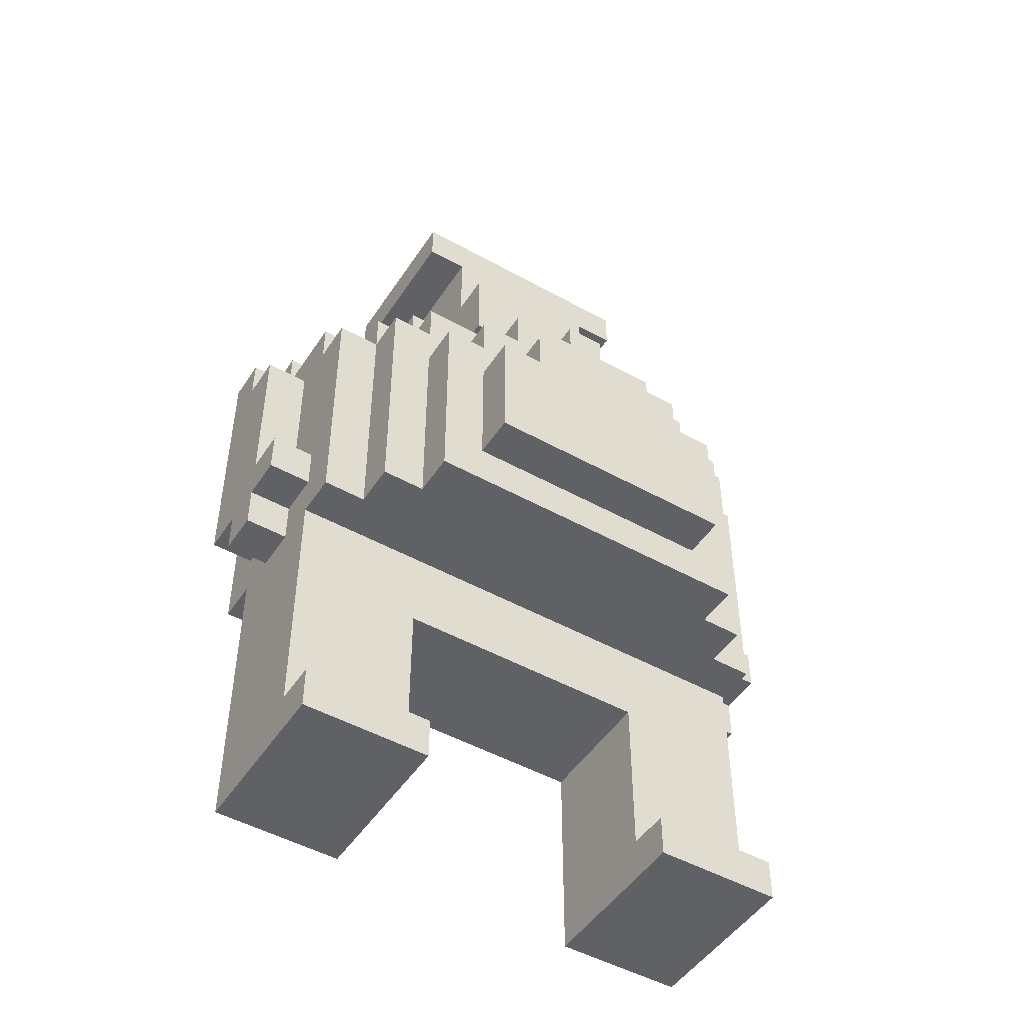
<metadata>
{"format":"obj","ext":"obj","renderer":"f3d","projection":"perspective","resolution":1024,"background":"white","views":[{"elev":-48.6,"azim":-31.9,"up":"+Y"}]}
</metadata>
<code>
o
v -0.7 0.7 -0.1
v -0.7 0.7 -0.2
v -0.7 0.8 0
v -0.7 0.8 -0.1
v -0.7 0.8 -0.2
v -0.7 0.8 -0.3
v -0.7 0.9 0
v -0.7 0.9 -0.1
v -0.7 1.3 -0.1
v -0.7 1.3 -0.2
v -0.7 1.4 -0.2
v -0.7 1.4 -0.3
v -0.6 0 0.1
v -0.6 0 -0.3
v -0.6 0.1 0.1
v -0.6 0.1 0
v -0.6 0.5 0
v -0.6 0.5 -0.3
v -0.6 0.7 0.1
v -0.6 0.7 0
v -0.6 0.7 -0.1
v -0.6 0.7 -0.2
v -0.6 0.7 -0.3
v -0.6 0.7 -0.4
v -0.6 0.8 0
v -0.6 0.8 -0.1
v -0.6 0.8 -0.2
v -0.6 0.8 -0.3
v -0.6 0.9 0
v -0.6 0.9 -0.1
v -0.6 1.3 0.1
v -0.6 1.3 0
v -0.6 1.3 -0.1
v -0.6 1.3 -0.2
v -0.6 1.4 0
v -0.6 1.4 -0.2
v -0.6 1.4 -0.3
v -0.6 1.4 -0.4
v -0.6 1.5 -0.2
v -0.6 1.5 -0.3
v -0.5 0.7 0.2
v -0.5 0.7 0.1
v -0.5 1.3 0.2
v -0.5 1.3 0.1
v -0.5 1.3 0
v -0.5 1.4 0.1
v -0.5 1.4 0
v -0.5 1.4 -0.3
v -0.5 1.4 -0.4
v -0.5 1.5 -0.3
v -0.5 1.5 -0.4
v -0.4 0.7 0.3
v -0.4 0.7 0.2
v -0.4 1.2 0.3
v -0.4 1.2 0.2
v -0.4 1.3 0.2
v -0.4 1.3 0.1
v -0.4 1.4 0.2
v -0.4 1.4 0.1
v -0.4 1.4 -0.2
v -0.4 1.5 0.1
v -0.4 1.5 -0.2
v -0.3 0.8 0.4
v -0.3 0.8 0.3
v -0.3 1.1 0.4
v -0.3 1.1 0.3
v -0.3 1.2 0.3
v -0.3 1.2 0.2
v -0.3 1.3 0.3
v -0.3 1.3 0.2
v -0.3 1.5 0
v -0.3 1.5 -0.4
v -0.3 1.6 0
v -0.3 1.6 -0.4
v -0.3 2 0
v -0.3 2 -0.4
v -0.3 2.1 0
v -0.3 2.1 -0.4
v -0.2 1.1 0.4
v -0.2 1.1 0.3
v -0.2 1.2 0.4
v -0.2 1.2 0.3
v -0.2 1.3 0.3
v -0.2 1.3 0.2
v -0.2 1.4 0.3
v -0.2 1.4 0.2
v -0.2 1.6 0.1
v -0.2 1.6 0
v -0.2 1.6 -0.4
v -0.2 1.7 0.1
v -0.2 1.7 0
v -0.2 1.8 0.1
v -0.2 1.8 0
v -0.2 1.9 0
v -0.2 1.9 -0.1
v -0.2 2 0
v -0.2 2 -0.1
v -0.2 2 -0.4
v -0.2 2.1 -0.1
v -0.2 2.1 -0.3
v -0.2 2.2 -0.1
v -0.2 2.2 -0.3
v -0.1 1.8 -0.4
v -0.1 1.8 -0.5
v -0.1 2.1 -0.3
v -0.1 2.1 -0.4
v -0.1 2.2 -0.3
v -0.1 2.2 -0.5
v 0.1 1.7 0.1
v 0.1 1.7 0
v 0.1 1.8 0.1
v 0.1 1.8 0
v 0.3 0 0.1
v 0.3 0 -0.3
v 0.3 0.1 0.1
v 0.3 0.1 0
v 0.3 0.5 0
v 0.3 0.5 -0.3
v -0.3 0 0.1
v -0.3 0 -0.3
v -0.3 0.1 0.1
v -0.3 0.1 0
v -0.3 0.5 0
v -0.3 0.5 -0.3
v -0.1 1.7 0.1
v -0.1 1.7 0
v -0.1 1.8 0.1
v -0.1 1.8 0
v 0.1 1.8 -0.4
v 0.1 1.8 -0.5
v 0.1 2.1 -0.3
v 0.1 2.1 -0.4
v 0.1 2.2 -0.3
v 0.1 2.2 -0.5
v 0.2 1.1 0.4
v 0.2 1.1 0.3
v 0.2 1.2 0.4
v 0.2 1.2 0.3
v 0.2 1.3 0.3
v 0.2 1.3 0.2
v 0.2 1.4 0.3
v 0.2 1.4 0.2
v 0.2 1.6 0.1
v 0.2 1.6 0
v 0.2 1.6 -0.4
v 0.2 1.7 0.1
v 0.2 1.7 0
v 0.2 1.8 0.1
v 0.2 1.8 0
v 0.2 1.9 0
v 0.2 1.9 -0.1
v 0.2 2 0
v 0.2 2 -0.1
v 0.2 2 -0.4
v 0.2 2.1 -0.1
v 0.2 2.1 -0.3
v 0.2 2.2 -0.1
v 0.2 2.2 -0.3
v 0.3 0.8 0.4
v 0.3 0.8 0.3
v 0.3 1.1 0.4
v 0.3 1.1 0.3
v 0.3 1.2 0.3
v 0.3 1.2 0.2
v 0.3 1.3 0.3
v 0.3 1.3 0.2
v 0.3 1.5 0
v 0.3 1.5 -0.4
v 0.3 1.6 0
v 0.3 1.6 -0.4
v 0.3 2 0
v 0.3 2 -0.4
v 0.3 2.1 0
v 0.3 2.1 -0.4
v 0.4 0.7 0.3
v 0.4 0.7 0.2
v 0.4 1.2 0.3
v 0.4 1.2 0.2
v 0.4 1.3 0.2
v 0.4 1.3 0.1
v 0.4 1.4 0.2
v 0.4 1.4 0.1
v 0.4 1.4 -0.2
v 0.4 1.5 0.1
v 0.4 1.5 -0.2
v 0.5 0.7 0.2
v 0.5 0.7 0.1
v 0.5 1.3 0.2
v 0.5 1.3 0.1
v 0.5 1.3 0
v 0.5 1.4 0.1
v 0.5 1.4 0
v 0.5 1.4 -0.3
v 0.5 1.4 -0.4
v 0.5 1.5 -0.3
v 0.5 1.5 -0.4
v 0.6 0 0.1
v 0.6 0 -0.3
v 0.6 0.1 0.1
v 0.6 0.1 0
v 0.6 0.5 0
v 0.6 0.5 -0.3
v 0.6 0.7 0.1
v 0.6 0.7 0
v 0.6 0.7 -0.1
v 0.6 0.7 -0.2
v 0.6 0.7 -0.3
v 0.6 0.7 -0.4
v 0.6 0.8 0
v 0.6 0.8 -0.1
v 0.6 0.8 -0.2
v 0.6 0.8 -0.3
v 0.6 0.9 0
v 0.6 0.9 -0.1
v 0.6 1.3 0.1
v 0.6 1.3 0
v 0.6 1.3 -0.1
v 0.6 1.3 -0.2
v 0.6 1.4 0
v 0.6 1.4 -0.2
v 0.6 1.4 -0.3
v 0.6 1.4 -0.4
v 0.6 1.5 -0.2
v 0.6 1.5 -0.3
v 0.7 0.7 -0.1
v 0.7 0.7 -0.2
v 0.7 0.8 0
v 0.7 0.8 -0.1
v 0.7 0.8 -0.2
v 0.7 0.8 -0.3
v 0.7 0.9 0
v 0.7 0.9 -0.1
v 0.7 1.3 -0.1
v 0.7 1.3 -0.2
v 0.7 1.4 -0.2
v 0.7 1.4 -0.3
v -0.3 0.8 0.4
v -0.3 1.1 0.4
v -0.2 1.1 0.4
v -0.2 1.2 0.4
v 0.2 1.1 0.4
v 0.2 1.2 0.4
v 0.3 0.8 0.4
v 0.3 1.1 0.4
v -0.4 0.7 0.3
v -0.4 1.2 0.3
v -0.3 0.8 0.3
v -0.3 1.1 0.3
v -0.3 1.2 0.3
v -0.3 1.3 0.3
v -0.2 1.1 0.3
v -0.2 1.2 0.3
v -0.2 1.3 0.3
v -0.2 1.4 0.3
v 0.2 1.1 0.3
v 0.2 1.2 0.3
v 0.2 1.3 0.3
v 0.2 1.4 0.3
v 0.3 0.8 0.3
v 0.3 1.1 0.3
v 0.3 1.2 0.3
v 0.3 1.3 0.3
v 0.4 0.7 0.3
v 0.4 1.2 0.3
v -0.5 0.7 0.2
v -0.5 1.3 0.2
v -0.4 0.7 0.2
v -0.4 1.2 0.2
v -0.4 1.3 0.2
v -0.4 1.4 0.2
v -0.3 1.2 0.2
v -0.3 1.3 0.2
v -0.2 1.3 0.2
v -0.2 1.4 0.2
v 0.2 1.3 0.2
v 0.2 1.4 0.2
v 0.3 1.2 0.2
v 0.3 1.3 0.2
v 0.4 0.7 0.2
v 0.4 1.2 0.2
v 0.4 1.3 0.2
v 0.4 1.4 0.2
v 0.5 0.7 0.2
v 0.5 1.3 0.2
v -0.6 0 0.1
v -0.6 0.1 0.1
v -0.6 0.7 0.1
v -0.6 1.3 0.1
v -0.5 0.7 0.1
v -0.5 1.3 0.1
v -0.5 1.4 0.1
v -0.4 1.3 0.1
v -0.4 1.4 0.1
v -0.4 1.5 0.1
v -0.3 0 0.1
v -0.3 0.1 0.1
v -0.2 1.6 0.1
v -0.2 1.7 0.1
v -0.2 1.8 0.1
v -0.1 1.7 0.1
v -0.1 1.8 0.1
v 0.1 1.7 0.1
v 0.1 1.8 0.1
v 0.2 1.6 0.1
v 0.2 1.7 0.1
v 0.2 1.8 0.1
v 0.3 0 0.1
v 0.3 0.1 0.1
v 0.4 1.3 0.1
v 0.4 1.4 0.1
v 0.4 1.5 0.1
v 0.5 0.7 0.1
v 0.5 1.3 0.1
v 0.5 1.4 0.1
v 0.6 0 0.1
v 0.6 0.1 0.1
v 0.6 0.7 0.1
v 0.6 1.3 0.1
v -0.7 0.8 0
v -0.7 0.9 0
v -0.6 0.1 0
v -0.6 0.5 0
v -0.6 0.7 0
v -0.6 0.8 0
v -0.6 0.9 0
v -0.6 1.3 0
v -0.6 1.4 0
v -0.5 1.3 0
v -0.5 1.4 0
v -0.3 0.1 0
v -0.3 0.5 0
v -0.3 1.5 0
v -0.3 1.6 0
v -0.3 2 0
v -0.3 2.1 0
v -0.2 1.6 0
v -0.2 1.8 0
v -0.2 1.9 0
v -0.2 2 0
v -0.1 1.7 0
v -0.1 1.8 0
v -0.1 1.9 0
v -0.1 2 0
v 0.1 1.7 0
v 0.1 1.8 0
v 0.1 1.9 0
v 0.1 2 0
v 0.2 1.6 0
v 0.2 1.8 0
v 0.2 1.9 0
v 0.2 2 0
v 0.3 0.1 0
v 0.3 0.5 0
v 0.3 1.5 0
v 0.3 1.6 0
v 0.3 2 0
v 0.3 2.1 0
v 0.5 1.3 0
v 0.5 1.4 0
v 0.6 0.1 0
v 0.6 0.5 0
v 0.6 0.7 0
v 0.6 0.8 0
v 0.6 0.9 0
v 0.6 1.3 0
v 0.6 1.4 0
v 0.7 0.8 0
v 0.7 0.9 0
v -0.7 0.7 -0.1
v -0.7 0.8 -0.1
v -0.7 0.9 -0.1
v -0.7 1.3 -0.1
v -0.6 0.7 -0.1
v -0.6 0.8 -0.1
v -0.6 0.9 -0.1
v -0.6 1.3 -0.1
v -0.2 2.1 -0.1
v -0.2 2.2 -0.1
v 0.2 2.1 -0.1
v 0.2 2.2 -0.1
v 0.6 0.7 -0.1
v 0.6 0.8 -0.1
v 0.6 0.9 -0.1
v 0.6 1.3 -0.1
v 0.7 0.7 -0.1
v 0.7 0.8 -0.1
v 0.7 0.9 -0.1
v 0.7 1.3 -0.1
v -0.7 1.3 -0.2
v -0.7 1.4 -0.2
v -0.6 1.3 -0.2
v -0.6 1.4 -0.2
v -0.6 1.5 -0.2
v -0.4 1.4 -0.2
v -0.4 1.5 -0.2
v 0.4 1.4 -0.2
v 0.4 1.5 -0.2
v 0.6 1.3 -0.2
v 0.6 1.4 -0.2
v 0.6 1.5 -0.2
v 0.7 1.3 -0.2
v 0.7 1.4 -0.2
v -0.7 0.7 -0.2
v -0.7 0.8 -0.2
v -0.6 0.7 -0.2
v -0.6 0.8 -0.2
v 0.6 0.7 -0.2
v 0.6 0.8 -0.2
v 0.7 0.7 -0.2
v 0.7 0.8 -0.2
v -0.7 0.8 -0.3
v -0.7 1.4 -0.3
v -0.6 0 -0.3
v -0.6 0.5 -0.3
v -0.6 0.7 -0.3
v -0.6 0.8 -0.3
v -0.6 1.4 -0.3
v -0.6 1.5 -0.3
v -0.5 1.4 -0.3
v -0.5 1.5 -0.3
v -0.3 0 -0.3
v -0.3 0.5 -0.3
v -0.2 2.1 -0.3
v -0.2 2.2 -0.3
v -0.1 2.1 -0.3
v -0.1 2.2 -0.3
v 0.1 2.1 -0.3
v 0.1 2.2 -0.3
v 0.2 2.1 -0.3
v 0.2 2.2 -0.3
v 0.3 0 -0.3
v 0.3 0.5 -0.3
v 0.5 1.4 -0.3
v 0.5 1.5 -0.3
v 0.6 0 -0.3
v 0.6 0.5 -0.3
v 0.6 0.7 -0.3
v 0.6 0.8 -0.3
v 0.6 1.4 -0.3
v 0.6 1.5 -0.3
v 0.7 0.8 -0.3
v 0.7 1.4 -0.3
v -0.6 0.7 -0.4
v -0.6 1.4 -0.4
v -0.5 1.4 -0.4
v -0.5 1.5 -0.4
v -0.3 1.5 -0.4
v -0.3 1.6 -0.4
v -0.3 2 -0.4
v -0.3 2.1 -0.4
v -0.2 1.6 -0.4
v -0.2 2 -0.4
v -0.1 1.8 -0.4
v -0.1 2.1 -0.4
v 0.1 1.8 -0.4
v 0.1 2.1 -0.4
v 0.2 1.6 -0.4
v 0.2 2 -0.4
v 0.3 1.5 -0.4
v 0.3 1.6 -0.4
v 0.3 2 -0.4
v 0.3 2.1 -0.4
v 0.5 1.4 -0.4
v 0.5 1.5 -0.4
v 0.6 0.7 -0.4
v 0.6 1.4 -0.4
v -0.1 1.8 -0.5
v -0.1 2.2 -0.5
v 0.1 1.8 -0.5
v 0.1 2.2 -0.5
v -0.6 0 0.1
v -0.3 0 0.1
v 0.3 0 0.1
v 0.6 0 0.1
v -0.6 0 -0.3
v -0.3 0 -0.3
v 0.3 0 -0.3
v 0.6 0 -0.3
v -0.3 0.5 0
v 0.3 0.5 0
v -0.3 0.5 -0.3
v 0.3 0.5 -0.3
v -0.4 0.7 0.3
v 0.4 0.7 0.3
v -0.5 0.7 0.2
v -0.4 0.7 0.2
v 0.4 0.7 0.2
v 0.5 0.7 0.2
v -0.6 0.7 0.1
v -0.5 0.7 0.1
v 0.5 0.7 0.1
v 0.6 0.7 0.1
v -0.6 0.7 0
v 0.6 0.7 0
v -0.7 0.7 -0.1
v -0.6 0.7 -0.1
v 0.6 0.7 -0.1
v 0.7 0.7 -0.1
v -0.7 0.7 -0.2
v -0.6 0.7 -0.2
v 0.6 0.7 -0.2
v 0.7 0.7 -0.2
v -0.6 0.7 -0.3
v 0.6 0.7 -0.3
v -0.6 0.7 -0.4
v 0.6 0.7 -0.4
v -0.3 0.8 0.4
v 0.3 0.8 0.4
v -0.3 0.8 0.3
v 0.3 0.8 0.3
v -0.7 0.8 0
v -0.6 0.8 0
v 0.6 0.8 0
v 0.7 0.8 0
v -0.7 0.8 -0.1
v -0.6 0.8 -0.1
v 0.6 0.8 -0.1
v 0.7 0.8 -0.1
v -0.7 0.8 -0.2
v -0.6 0.8 -0.2
v 0.6 0.8 -0.2
v 0.7 0.8 -0.2
v -0.7 0.8 -0.3
v -0.6 0.8 -0.3
v 0.6 0.8 -0.3
v 0.7 0.8 -0.3
v -0.2 1.6 0.1
v 0.2 1.6 0.1
v -0.2 1.6 0
v 0.2 1.6 0
v -0.1 1.8 -0.4
v 0.1 1.8 -0.4
v -0.1 1.8 -0.5
v 0.1 1.8 -0.5
v -0.3 2 0
v -0.2 2 0
v 0.2 2 0
v 0.3 2 0
v -0.2 2 -0.1
v 0.2 2 -0.1
v -0.3 2 -0.4
v -0.2 2 -0.4
v 0.2 2 -0.4
v 0.3 2 -0.4
v -0.6 0.1 0.1
v -0.3 0.1 0.1
v 0.3 0.1 0.1
v 0.6 0.1 0.1
v -0.6 0.1 0
v -0.3 0.1 0
v 0.3 0.1 0
v 0.6 0.1 0
v -0.7 0.9 0
v -0.6 0.9 0
v 0.6 0.9 0
v 0.7 0.9 0
v -0.7 0.9 -0.1
v -0.6 0.9 -0.1
v 0.6 0.9 -0.1
v 0.7 0.9 -0.1
v -0.3 1.1 0.4
v -0.2 1.1 0.4
v 0.2 1.1 0.4
v 0.3 1.1 0.4
v -0.3 1.1 0.3
v -0.2 1.1 0.3
v 0.2 1.1 0.3
v 0.3 1.1 0.3
v -0.2 1.2 0.4
v 0.2 1.2 0.4
v -0.4 1.2 0.3
v -0.3 1.2 0.3
v -0.2 1.2 0.3
v 0.2 1.2 0.3
v 0.3 1.2 0.3
v 0.4 1.2 0.3
v -0.4 1.2 0.2
v -0.3 1.2 0.2
v 0.3 1.2 0.2
v 0.4 1.2 0.2
v -0.3 1.3 0.3
v -0.2 1.3 0.3
v 0.2 1.3 0.3
v 0.3 1.3 0.3
v -0.5 1.3 0.2
v -0.4 1.3 0.2
v -0.3 1.3 0.2
v -0.2 1.3 0.2
v 0.2 1.3 0.2
v 0.3 1.3 0.2
v 0.4 1.3 0.2
v 0.5 1.3 0.2
v -0.6 1.3 0.1
v -0.5 1.3 0.1
v -0.4 1.3 0.1
v 0.4 1.3 0.1
v 0.5 1.3 0.1
v 0.6 1.3 0.1
v -0.6 1.3 0
v -0.5 1.3 0
v 0.5 1.3 0
v 0.6 1.3 0
v -0.7 1.3 -0.1
v -0.6 1.3 -0.1
v 0.6 1.3 -0.1
v 0.7 1.3 -0.1
v -0.7 1.3 -0.2
v -0.6 1.3 -0.2
v 0.6 1.3 -0.2
v 0.7 1.3 -0.2
v -0.2 1.4 0.3
v 0.2 1.4 0.3
v -0.4 1.4 0.2
v -0.2 1.4 0.2
v 0.2 1.4 0.2
v 0.4 1.4 0.2
v -0.5 1.4 0.1
v -0.4 1.4 0.1
v 0.4 1.4 0.1
v 0.5 1.4 0.1
v -0.6 1.4 0
v -0.5 1.4 0
v 0.5 1.4 0
v 0.6 1.4 0
v -0.7 1.4 -0.2
v -0.6 1.4 -0.2
v -0.4 1.4 -0.2
v 0.4 1.4 -0.2
v 0.6 1.4 -0.2
v 0.7 1.4 -0.2
v -0.7 1.4 -0.3
v -0.6 1.4 -0.3
v -0.5 1.4 -0.3
v 0.5 1.4 -0.3
v 0.6 1.4 -0.3
v 0.7 1.4 -0.3
v -0.6 1.4 -0.4
v -0.5 1.4 -0.4
v 0.5 1.4 -0.4
v 0.6 1.4 -0.4
v -0.4 1.5 0.1
v 0.4 1.5 0.1
v -0.3 1.5 0
v 0.3 1.5 0
v -0.6 1.5 -0.2
v -0.4 1.5 -0.2
v 0.4 1.5 -0.2
v 0.6 1.5 -0.2
v -0.6 1.5 -0.3
v -0.5 1.5 -0.3
v 0.5 1.5 -0.3
v 0.6 1.5 -0.3
v -0.5 1.5 -0.4
v -0.3 1.5 -0.4
v 0.3 1.5 -0.4
v 0.5 1.5 -0.4
v -0.3 1.6 0
v -0.2 1.6 0
v 0.2 1.6 0
v 0.3 1.6 0
v -0.3 1.6 -0.4
v -0.2 1.6 -0.4
v 0.2 1.6 -0.4
v 0.3 1.6 -0.4
v -0.1 1.7 0.1
v 0.1 1.7 0.1
v -0.1 1.7 0
v 0.1 1.7 0
v -0.2 1.8 0.1
v -0.1 1.8 0.1
v 0.1 1.8 0.1
v 0.2 1.8 0.1
v -0.2 1.8 0
v -0.1 1.8 0
v 0.1 1.8 0
v 0.2 1.8 0
v -0.3 2.1 0
v 0.3 2.1 0
v -0.2 2.1 -0.1
v 0.2 2.1 -0.1
v -0.2 2.1 -0.3
v -0.1 2.1 -0.3
v 0.1 2.1 -0.3
v 0.2 2.1 -0.3
v -0.3 2.1 -0.4
v -0.1 2.1 -0.4
v 0.1 2.1 -0.4
v 0.3 2.1 -0.4
v -0.2 2.2 -0.1
v 0.2 2.2 -0.1
v -0.2 2.2 -0.3
v -0.1 2.2 -0.3
v 0.1 2.2 -0.3
v 0.2 2.2 -0.3
v -0.1 2.2 -0.5
v 0.1 2.2 -0.5
f 4 2 1
f 5 2 4
f 7 4 3
f 7 6 5
f 7 5 4
f 8 6 7
f 9 6 8
f 10 6 9
f 11 6 10
f 12 6 11
f 15 14 13
f 16 14 15
f 17 14 16
f 18 14 17
f 20 18 17
f 21 18 20
f 22 18 21
f 23 18 22
f 25 20 19
f 25 21 20
f 26 21 25
f 27 23 22
f 27 24 23
f 28 24 27
f 29 25 19
f 31 29 19
f 31 30 29
f 32 30 31
f 33 30 32
f 35 34 33
f 35 33 32
f 36 34 35
f 37 24 28
f 38 24 37
f 39 37 36
f 40 37 39
f 43 42 41
f 44 42 43
f 46 45 44
f 47 45 46
f 50 49 48
f 51 49 50
f 54 53 52
f 55 53 54
f 58 57 56
f 59 57 58
f 61 60 59
f 62 60 61
f 65 64 63
f 66 64 65
f 69 68 67
f 70 68 69
f 73 72 71
f 74 72 73
f 77 76 75
f 78 76 77
f 81 80 79
f 82 80 81
f 85 84 83
f 86 84 85
f 90 88 87
f 90 89 88
f 91 89 90
f 92 91 90
f 93 89 91
f 93 91 92
f 94 89 93
f 95 89 94
f 96 95 94
f 97 89 95
f 97 95 96
f 98 89 97
f 101 100 99
f 102 100 101
f 106 104 103
f 107 106 105
f 108 104 106
f 108 106 107
f 111 110 109
f 112 110 111
f 115 114 113
f 116 114 115
f 117 114 116
f 118 114 117
f 119 120 121
f 121 120 122
f 122 120 123
f 123 120 124
f 125 126 127
f 127 126 128
f 129 130 132
f 131 132 133
f 132 130 134
f 133 132 134
f 135 136 137
f 137 136 138
f 139 140 141
f 141 140 142
f 143 144 146
f 144 145 146
f 146 145 147
f 146 147 148
f 147 145 149
f 148 147 149
f 149 145 150
f 150 145 151
f 150 151 152
f 151 145 153
f 152 151 153
f 153 145 154
f 155 156 157
f 157 156 158
f 159 160 161
f 161 160 162
f 163 164 165
f 165 164 166
f 167 168 169
f 169 168 170
f 171 172 173
f 173 172 174
f 175 176 177
f 177 176 178
f 179 180 181
f 181 180 182
f 182 183 184
f 184 183 185
f 186 187 188
f 188 187 189
f 189 190 191
f 191 190 192
f 193 194 195
f 195 194 196
f 197 198 199
f 199 198 200
f 200 198 201
f 201 198 202
f 201 202 204
f 204 202 205
f 205 202 206
f 206 202 207
f 203 204 209
f 204 205 209
f 209 205 210
f 206 207 211
f 207 208 211
f 211 208 212
f 203 209 213
f 203 213 215
f 213 214 215
f 215 214 216
f 216 214 217
f 217 218 219
f 216 217 219
f 219 218 220
f 212 208 221
f 221 208 222
f 220 221 223
f 223 221 224
f 225 226 228
f 228 226 229
f 227 228 231
f 229 230 231
f 228 229 231
f 231 230 232
f 232 230 233
f 233 230 234
f 234 230 235
f 235 230 236
f 239 238 237
f 241 239 237
f 241 240 239
f 242 240 241
f 243 241 237
f 244 241 243
f 247 246 245
f 248 246 247
f 249 246 248
f 251 250 249
f 251 249 248
f 252 250 251
f 253 250 252
f 256 254 253
f 256 253 252
f 257 254 256
f 258 254 257
f 259 247 245
f 260 256 255
f 260 257 256
f 261 257 260
f 262 257 261
f 263 259 245
f 263 260 259
f 263 261 260
f 264 261 263
f 267 266 265
f 268 266 267
f 269 266 268
f 271 270 269
f 271 269 268
f 272 270 271
f 273 270 272
f 274 270 273
f 278 276 275
f 280 278 277
f 281 276 278
f 281 278 280
f 282 276 281
f 283 280 279
f 283 281 280
f 284 281 283
f 289 288 287
f 290 288 289
f 292 291 290
f 293 291 292
f 295 286 285
f 296 286 295
f 300 298 297
f 300 299 298
f 301 299 300
f 302 300 297
f 304 302 297
f 305 303 302
f 305 302 304
f 306 303 305
f 310 294 293
f 311 294 310
f 313 310 309
f 314 310 313
f 315 308 307
f 316 308 315
f 317 313 312
f 318 313 317
f 324 320 319
f 325 320 324
f 328 327 326
f 329 327 328
f 330 322 321
f 331 323 322
f 331 322 330
f 336 333 332
f 339 335 334
f 341 338 337
f 342 339 338
f 342 338 341
f 343 335 339
f 343 339 342
f 344 341 340
f 344 342 341
f 344 343 342
f 345 343 344
f 346 343 345
f 347 335 343
f 347 343 346
f 348 336 332
f 349 346 345
f 350 347 346
f 350 346 349
f 351 335 347
f 351 347 350
f 353 323 331
f 354 348 332
f 355 348 354
f 356 335 351
f 357 335 356
f 360 353 352
f 361 323 353
f 361 353 360
f 362 323 361
f 365 359 358
f 366 359 365
f 367 364 363
f 368 364 367
f 373 370 369
f 374 370 373
f 375 372 371
f 376 372 375
f 379 378 377
f 380 378 379
f 385 382 381
f 386 382 385
f 387 384 383
f 388 384 387
f 391 390 389
f 392 390 391
f 394 393 392
f 395 393 394
f 399 397 396
f 400 397 399
f 401 399 398
f 402 399 401
f 403 404 405
f 405 404 406
f 407 408 409
f 409 408 410
f 411 412 416
f 416 412 417
f 417 418 419
f 419 418 420
f 413 414 421
f 414 415 422
f 421 414 422
f 423 424 425
f 425 424 426
f 427 428 429
f 429 428 430
f 422 415 432
f 431 432 435
f 432 415 436
f 435 432 436
f 436 415 437
f 433 434 439
f 439 434 440
f 438 439 441
f 441 439 442
f 443 444 445
f 445 446 447
f 447 448 451
f 449 450 452
f 451 452 453
f 452 450 454
f 453 452 454
f 451 453 455
f 447 451 457
f 455 456 457
f 451 455 457
f 457 456 458
f 445 447 459
f 447 457 459
f 459 457 460
f 458 456 461
f 461 456 462
f 443 445 463
f 445 459 463
f 463 459 464
f 443 463 465
f 465 463 466
f 467 468 469
f 469 468 470
f 475 472 471
f 476 472 475
f 477 474 473
f 478 474 477
f 481 480 479
f 482 480 481
f 486 484 483
f 487 484 486
f 490 486 485
f 490 488 487
f 490 487 486
f 491 488 490
f 493 490 489
f 493 492 491
f 493 491 490
f 494 492 493
f 499 496 495
f 500 496 499
f 501 498 497
f 502 498 501
f 505 504 503
f 506 504 505
f 509 508 507
f 510 508 509
f 515 512 511
f 516 512 515
f 517 514 513
f 518 514 517
f 523 520 519
f 524 520 523
f 525 522 521
f 526 522 525
f 529 528 527
f 530 528 529
f 533 532 531
f 534 532 533
f 539 536 535
f 540 538 537
f 541 539 535
f 542 539 541
f 543 538 540
f 544 538 543
f 545 546 549
f 549 546 550
f 547 548 551
f 551 548 552
f 553 554 557
f 557 554 558
f 555 556 559
f 559 556 560
f 561 562 565
f 565 562 566
f 563 564 567
f 567 564 568
f 569 570 573
f 573 570 574
f 571 572 577
f 577 572 578
f 575 576 579
f 579 576 580
f 581 582 587
f 587 582 588
f 583 584 589
f 589 584 590
f 585 586 594
f 594 586 595
f 591 592 596
f 596 592 597
f 593 594 599
f 599 594 600
f 597 598 601
f 601 598 602
f 603 604 607
f 607 604 608
f 605 606 609
f 609 606 610
f 611 612 614
f 614 612 615
f 613 614 618
f 615 616 618
f 614 615 618
f 618 616 619
f 617 618 622
f 619 620 623
f 621 622 626
f 622 618 627
f 626 622 627
f 623 624 628
f 619 623 628
f 628 624 629
f 625 626 631
f 631 626 632
f 629 630 635
f 635 630 636
f 632 633 637
f 637 633 638
f 634 635 639
f 639 635 640
f 641 642 643
f 643 642 644
f 641 643 646
f 644 642 647
f 645 646 649
f 649 646 650
f 647 648 651
f 651 648 652
f 650 646 653
f 646 643 654
f 653 646 654
f 644 647 655
f 647 651 655
f 655 651 656
f 657 658 661
f 661 658 662
f 659 660 663
f 663 660 664
f 665 666 667
f 667 666 668
f 669 670 673
f 673 670 674
f 671 672 675
f 675 672 676
f 677 678 679
f 679 678 680
f 677 679 681
f 680 678 684
f 681 682 685
f 677 681 685
f 685 682 686
f 683 684 687
f 684 678 688
f 687 684 688
f 689 690 691
f 691 690 692
f 692 690 693
f 693 690 694
f 692 693 695
f 695 693 696

</code>
